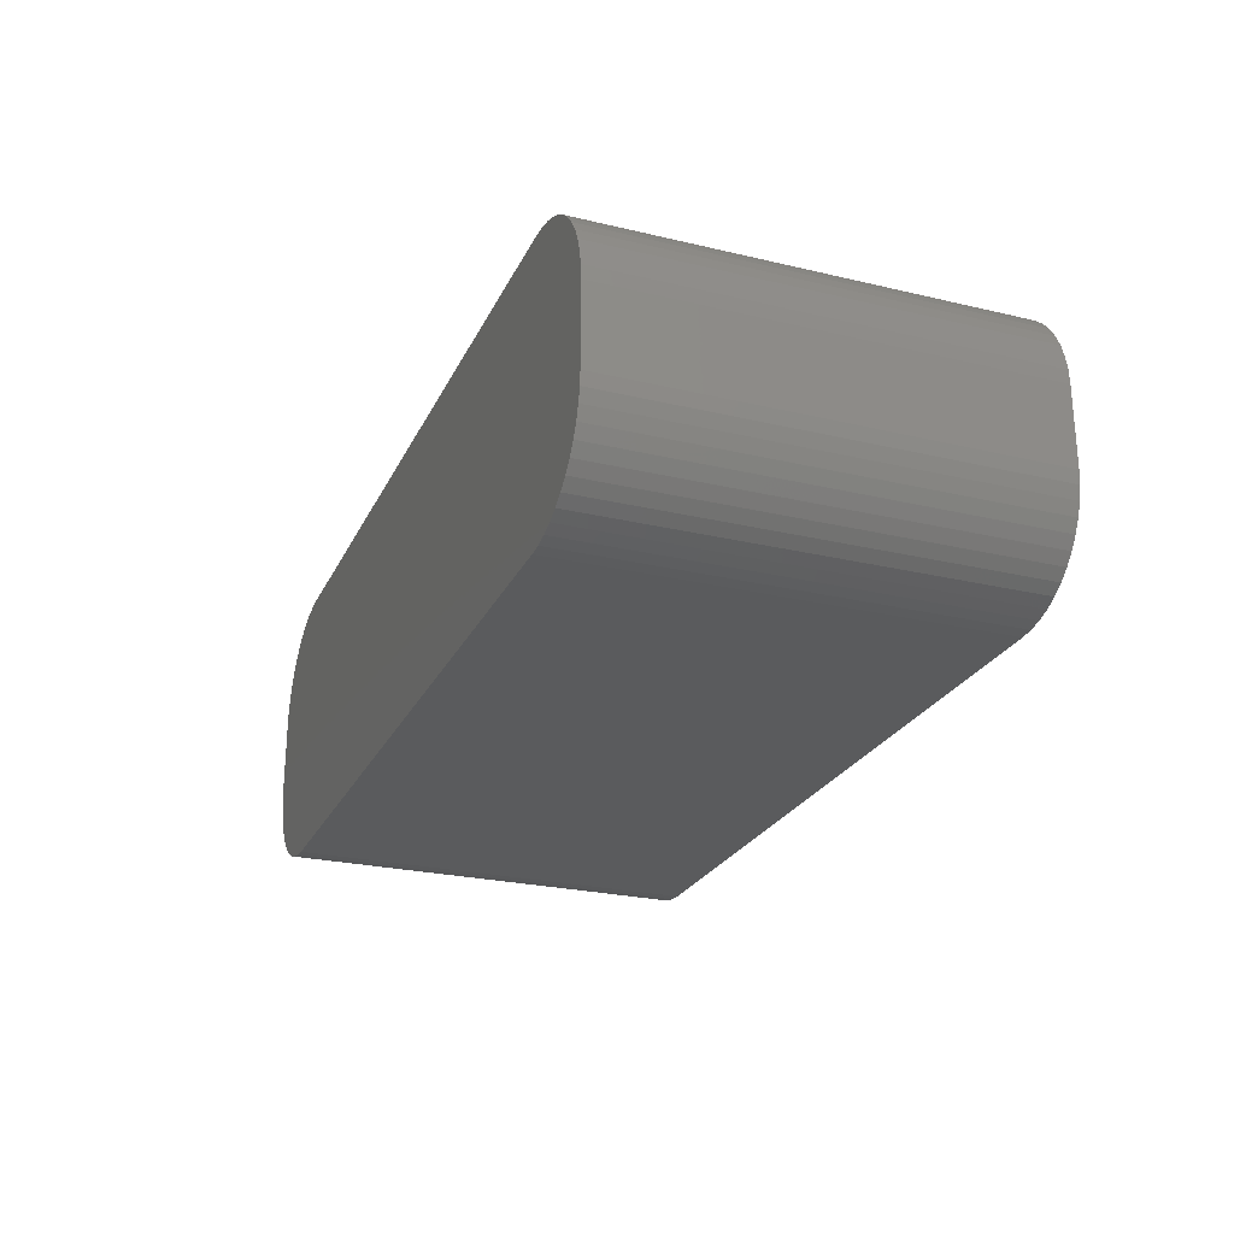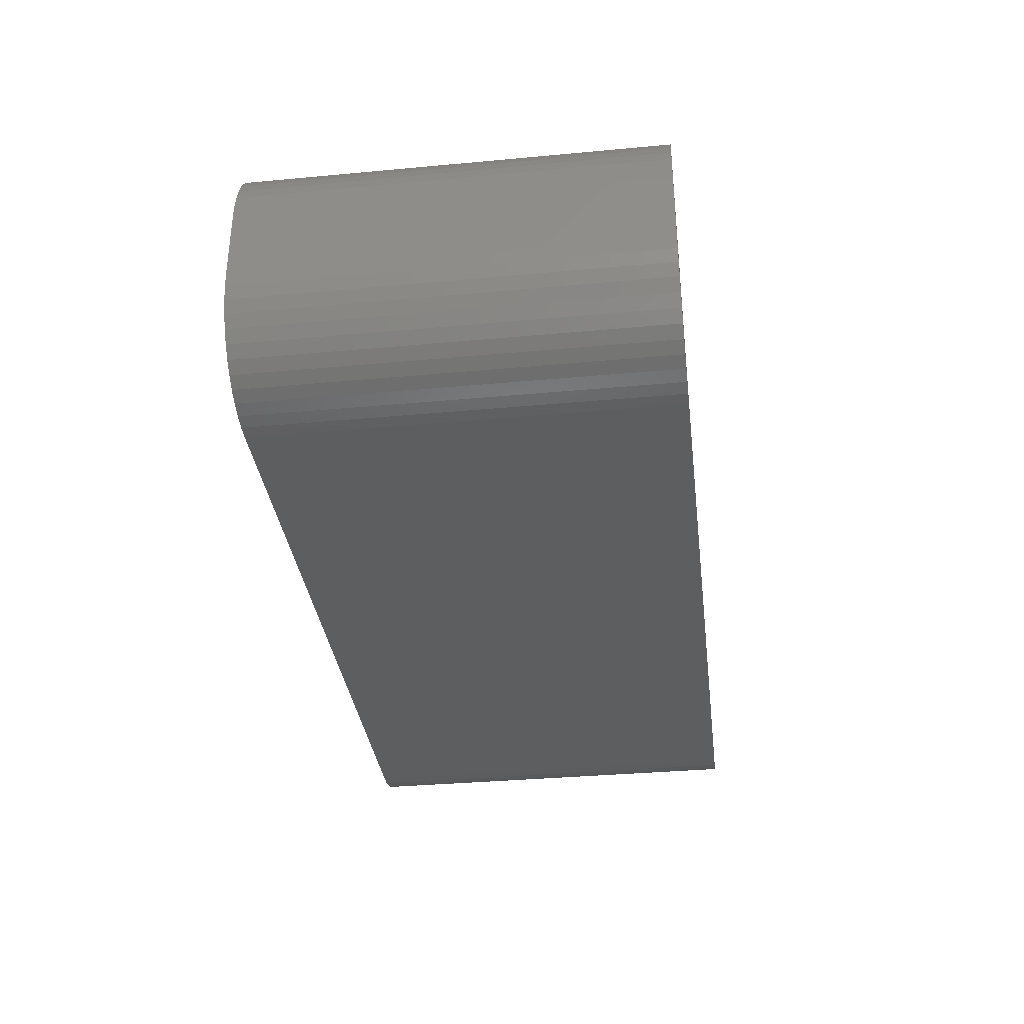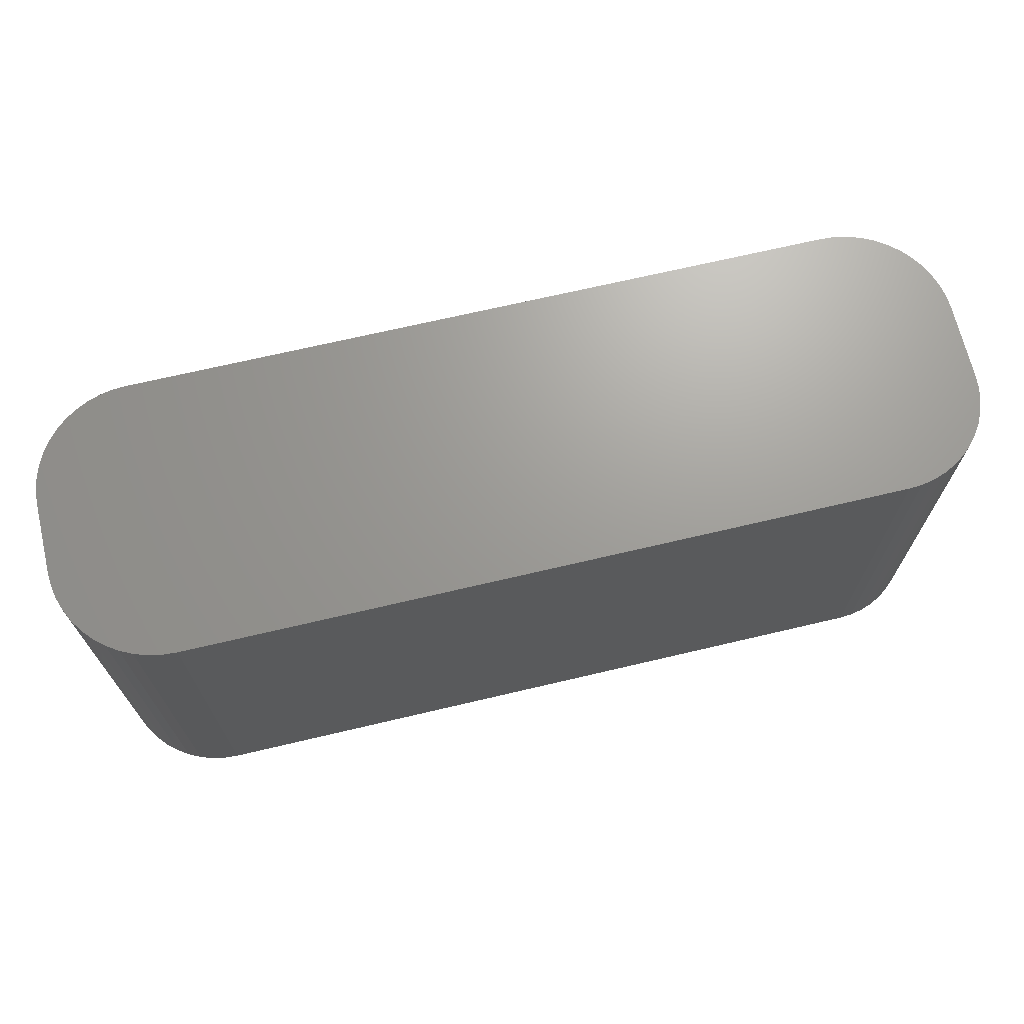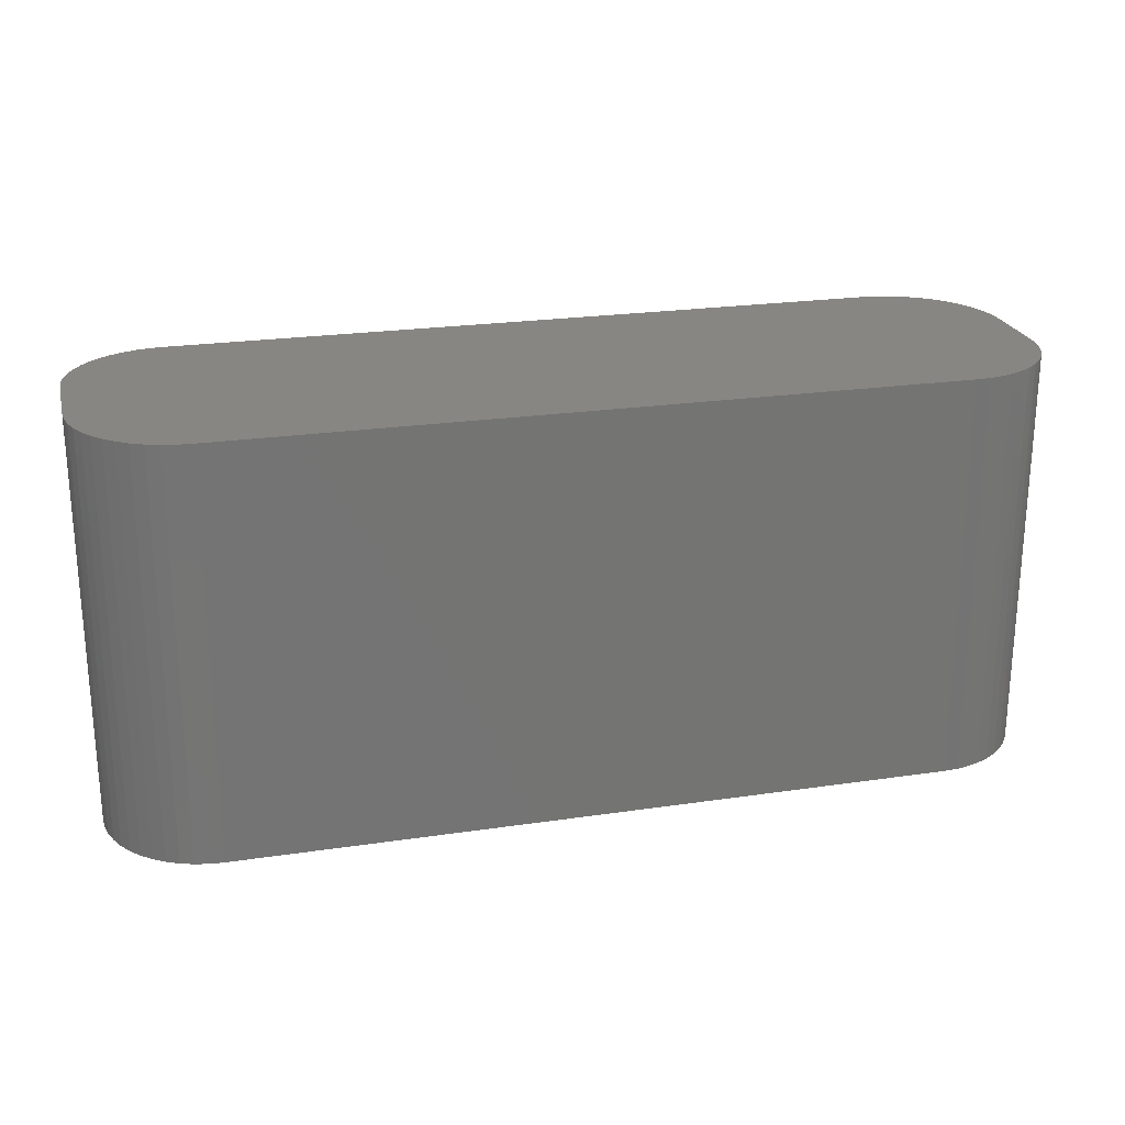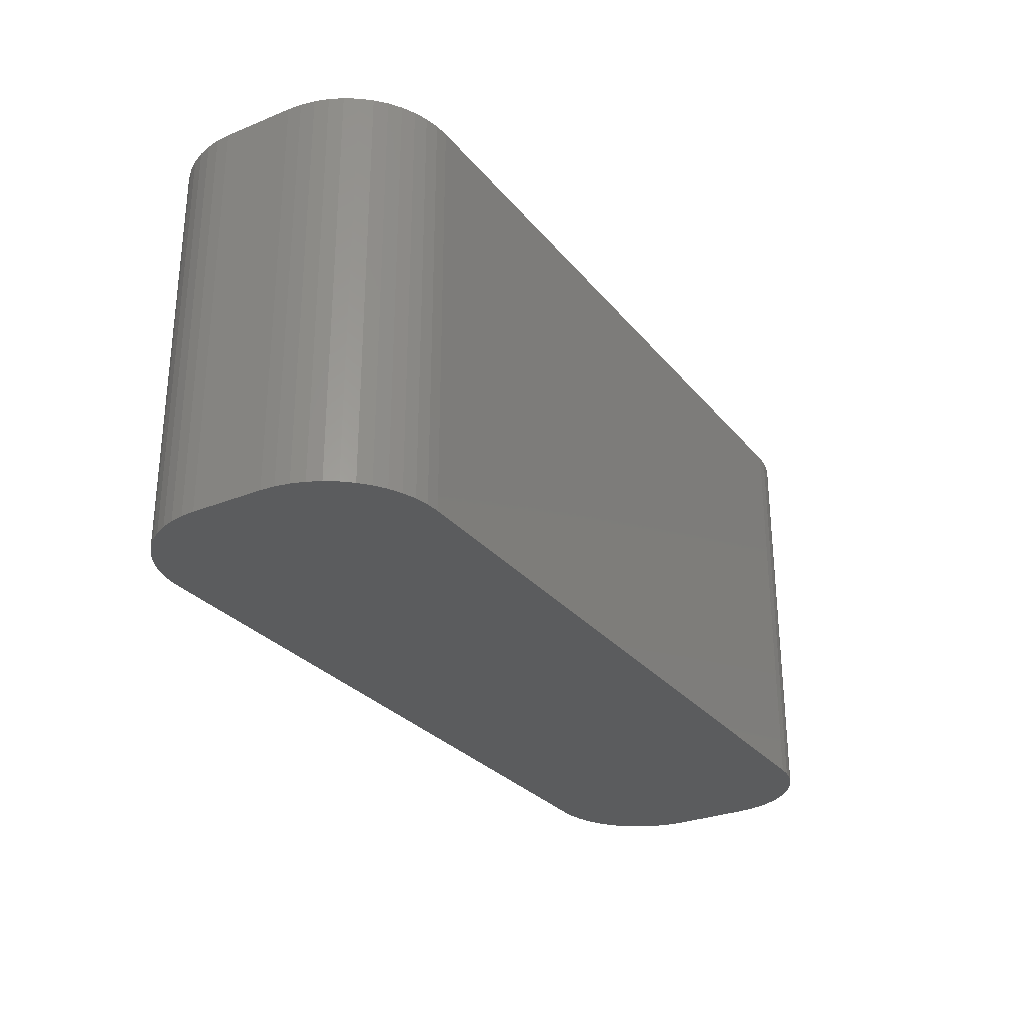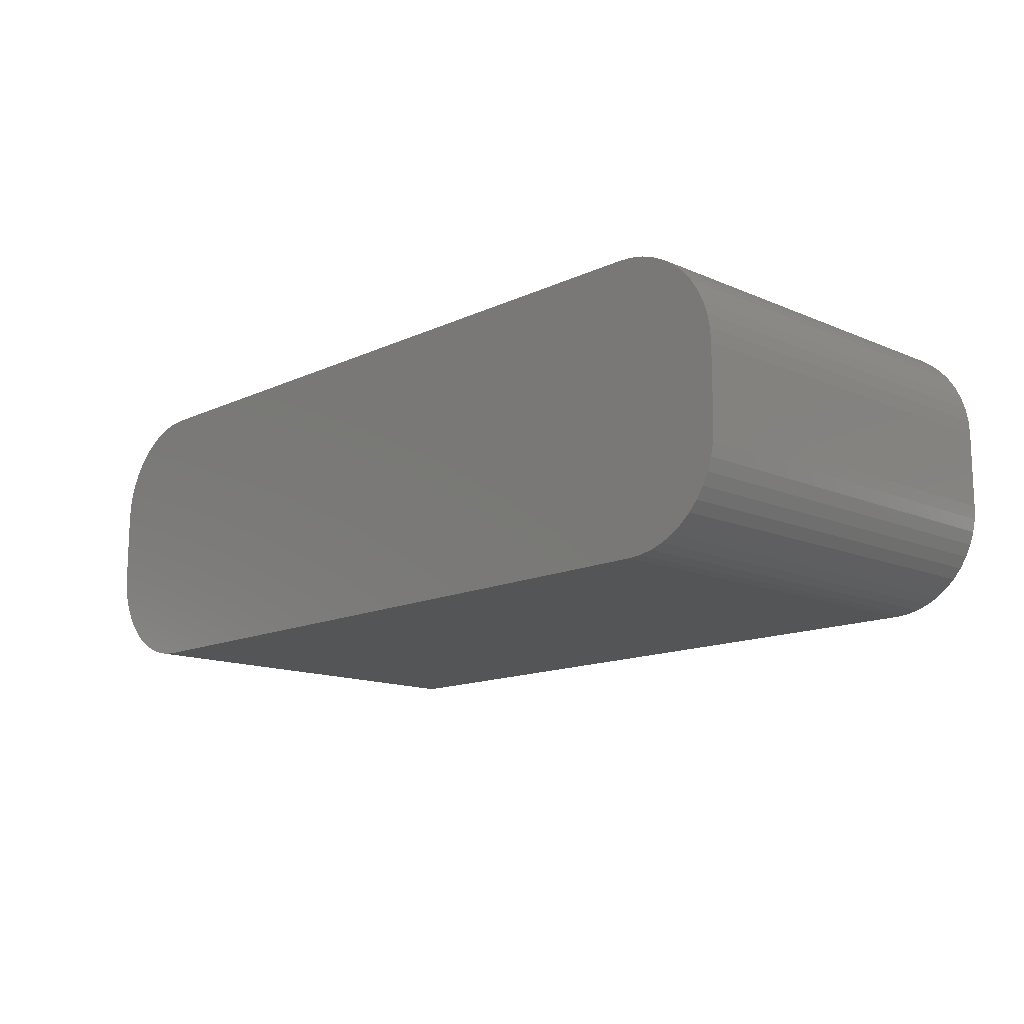
<metadata>
{"format":"stl","ext":"stl","renderer":"f3d","projection":"perspective","resolution":1024,"background":"white","views":[{"elev":-25.0,"azim":69.0,"up":"+Y"},{"elev":-34.5,"azim":-82.9,"up":"+Y"},{"elev":69.1,"azim":-13.3,"up":"+Z"},{"elev":23.3,"azim":166.0,"up":"+Z"},{"elev":-28.7,"azim":-58.8,"up":"+Z"},{"elev":-13.8,"azim":46.0,"up":"+Y"}]}
</metadata>
<code>
# stl→obj: 104 verts, 204 faces
v 103.7 79.66 35.44
v 103.7 76.31 35.44
v 103.7 79.13 35.44
v 103.7 75.77 35.44
v 103.8 80.17 35.44
v 103.8 75.24 35.44
v 104 80.67 35.44
v 104 74.72 35.44
v 104.2 81.14 35.44
v 104.2 74.23 35.44
v 104.5 81.58 35.44
v 104.5 73.78 35.44
v 104.8 81.97 35.44
v 104.9 73.37 35.44
v 105.2 82.32 35.44
v 105.3 73.01 35.44
v 105.7 82.61 35.44
v 105.7 72.71 35.44
v 106.2 82.85 35.44
v 106.2 72.47 35.44
v 106.6 83.02 35.44
v 106.8 72.29 35.44
v 107.2 83.12 35.44
v 107.3 72.19 35.44
v 107.7 83.15 35.44
v 107.8 72.15 35.44
v 135.6 83.15 35.44
v 135.8 72.15 35.44
v 136.1 83.12 35.44
v 136.3 72.19 35.44
v 136.6 83.01 35.44
v 136.8 72.29 35.44
v 137.1 82.84 35.44
v 137.3 72.45 35.44
v 137.6 82.6 35.44
v 137.7 72.68 35.44
v 138.1 82.3 35.44
v 138.1 72.96 35.44
v 138.5 81.95 35.44
v 138.5 73.3 35.44
v 138.8 81.54 35.44
v 138.9 73.68 35.44
v 139.1 81.1 35.44
v 139.1 74.1 35.44
v 139.4 80.61 35.44
v 139.4 74.56 35.44
v 139.5 80.11 35.44
v 139.5 75.04 35.44
v 139.6 79.58 35.44
v 139.6 75.55 35.44
v 139.7 79.04 35.44
v 139.7 76.05 35.44
v 103.7 75.77 51.44
v 103.7 79.13 51.44
v 103.7 76.31 51.44
v 103.7 79.66 51.44
v 103.8 80.17 51.44
v 103.8 75.24 51.44
v 104 80.67 51.44
v 104 74.72 51.44
v 104.2 81.14 51.44
v 104.2 74.23 51.44
v 104.5 81.58 51.44
v 104.5 73.78 51.44
v 104.8 81.97 51.44
v 104.9 73.37 51.44
v 105.2 82.32 51.44
v 105.3 73.01 51.44
v 105.7 82.61 51.44
v 105.7 72.71 51.44
v 106.2 82.85 51.44
v 106.2 72.47 51.44
v 106.6 83.02 51.44
v 106.8 72.29 51.44
v 107.2 83.12 51.44
v 107.3 72.19 51.44
v 107.7 83.15 51.44
v 107.8 72.15 51.44
v 135.6 83.15 51.44
v 135.8 72.15 51.44
v 136.1 83.12 51.44
v 136.3 72.19 51.44
v 136.6 83.01 51.44
v 136.8 72.29 51.44
v 137.1 82.84 51.44
v 137.3 72.45 51.44
v 137.6 82.6 51.44
v 137.7 72.68 51.44
v 138.1 82.3 51.44
v 138.1 72.96 51.44
v 138.5 81.95 51.44
v 138.5 73.3 51.44
v 138.8 81.54 51.44
v 138.9 73.68 51.44
v 139.1 81.1 51.44
v 139.1 74.1 51.44
v 139.4 80.61 51.44
v 139.4 74.56 51.44
v 139.5 80.11 51.44
v 139.5 75.04 51.44
v 139.6 79.58 51.44
v 139.6 75.55 51.44
v 139.7 79.04 51.44
v 139.7 76.05 51.44
f 1 2 3
f 2 1 4
f 4 1 5
f 4 5 6
f 6 5 7
f 6 7 8
f 8 7 9
f 8 9 10
f 10 9 11
f 10 11 12
f 12 11 13
f 12 13 14
f 14 13 15
f 14 15 16
f 16 15 17
f 16 17 18
f 18 17 19
f 18 19 20
f 20 19 21
f 20 21 22
f 22 21 23
f 22 23 24
f 24 23 25
f 24 25 26
f 26 25 27
f 26 27 28
f 28 27 29
f 28 29 30
f 30 29 31
f 30 31 32
f 32 31 33
f 32 33 34
f 34 33 35
f 34 35 36
f 36 35 37
f 36 37 38
f 38 37 39
f 38 39 40
f 40 39 41
f 40 41 42
f 42 41 43
f 42 43 44
f 44 43 45
f 44 45 46
f 46 45 47
f 46 47 48
f 48 47 49
f 48 49 50
f 50 49 51
f 50 51 52
f 53 54 55
f 54 53 56
f 56 53 57
f 57 53 58
f 57 58 59
f 59 58 60
f 59 60 61
f 61 60 62
f 61 62 63
f 63 62 64
f 63 64 65
f 65 64 66
f 65 66 67
f 67 66 68
f 67 68 69
f 69 68 70
f 69 70 71
f 71 70 72
f 71 72 73
f 73 72 74
f 73 74 75
f 75 74 76
f 75 76 77
f 77 76 78
f 77 78 79
f 79 78 80
f 79 80 81
f 81 80 82
f 81 82 83
f 83 82 84
f 83 84 85
f 85 84 86
f 85 86 87
f 87 86 88
f 87 88 89
f 89 88 90
f 89 90 91
f 91 90 92
f 91 92 93
f 93 92 94
f 93 94 95
f 95 94 96
f 95 96 97
f 97 96 98
f 97 98 99
f 99 98 100
f 99 100 101
f 101 100 102
f 101 102 103
f 103 102 104
f 55 4 53
f 4 55 2
f 54 2 55
f 2 54 3
f 56 3 54
f 3 56 1
f 57 1 56
f 1 57 5
f 59 5 57
f 5 59 7
f 61 7 59
f 7 61 9
f 63 9 61
f 9 63 11
f 65 11 63
f 11 65 13
f 65 15 13
f 15 65 67
f 67 17 15
f 17 67 69
f 69 19 17
f 19 69 71
f 71 21 19
f 21 71 73
f 73 23 21
f 23 73 75
f 75 25 23
f 25 75 77
f 77 27 25
f 27 77 79
f 79 29 27
f 29 79 81
f 81 31 29
f 31 81 83
f 83 33 31
f 33 83 85
f 85 35 33
f 35 85 87
f 87 37 35
f 37 87 89
f 89 39 37
f 39 89 91
f 39 93 41
f 93 39 91
f 41 95 43
f 95 41 93
f 43 97 45
f 97 43 95
f 45 99 47
f 99 45 97
f 47 101 49
f 101 47 99
f 49 103 51
f 103 49 101
f 51 104 52
f 104 51 103
f 52 102 50
f 102 52 104
f 50 100 48
f 100 50 102
f 48 98 46
f 98 48 100
f 46 96 44
f 96 46 98
f 44 94 42
f 94 44 96
f 42 92 40
f 92 42 94
f 92 38 40
f 38 92 90
f 90 36 38
f 36 90 88
f 88 34 36
f 34 88 86
f 86 32 34
f 32 86 84
f 84 30 32
f 30 84 82
f 82 28 30
f 28 82 80
f 80 26 28
f 26 80 78
f 78 24 26
f 24 78 76
f 76 22 24
f 22 76 74
f 74 20 22
f 20 74 72
f 72 18 20
f 18 72 70
f 70 16 18
f 16 70 68
f 68 14 16
f 14 68 66
f 64 14 66
f 14 64 12
f 62 12 64
f 12 62 10
f 60 10 62
f 10 60 8
f 58 8 60
f 8 58 6
f 53 6 58
f 6 53 4

</code>
